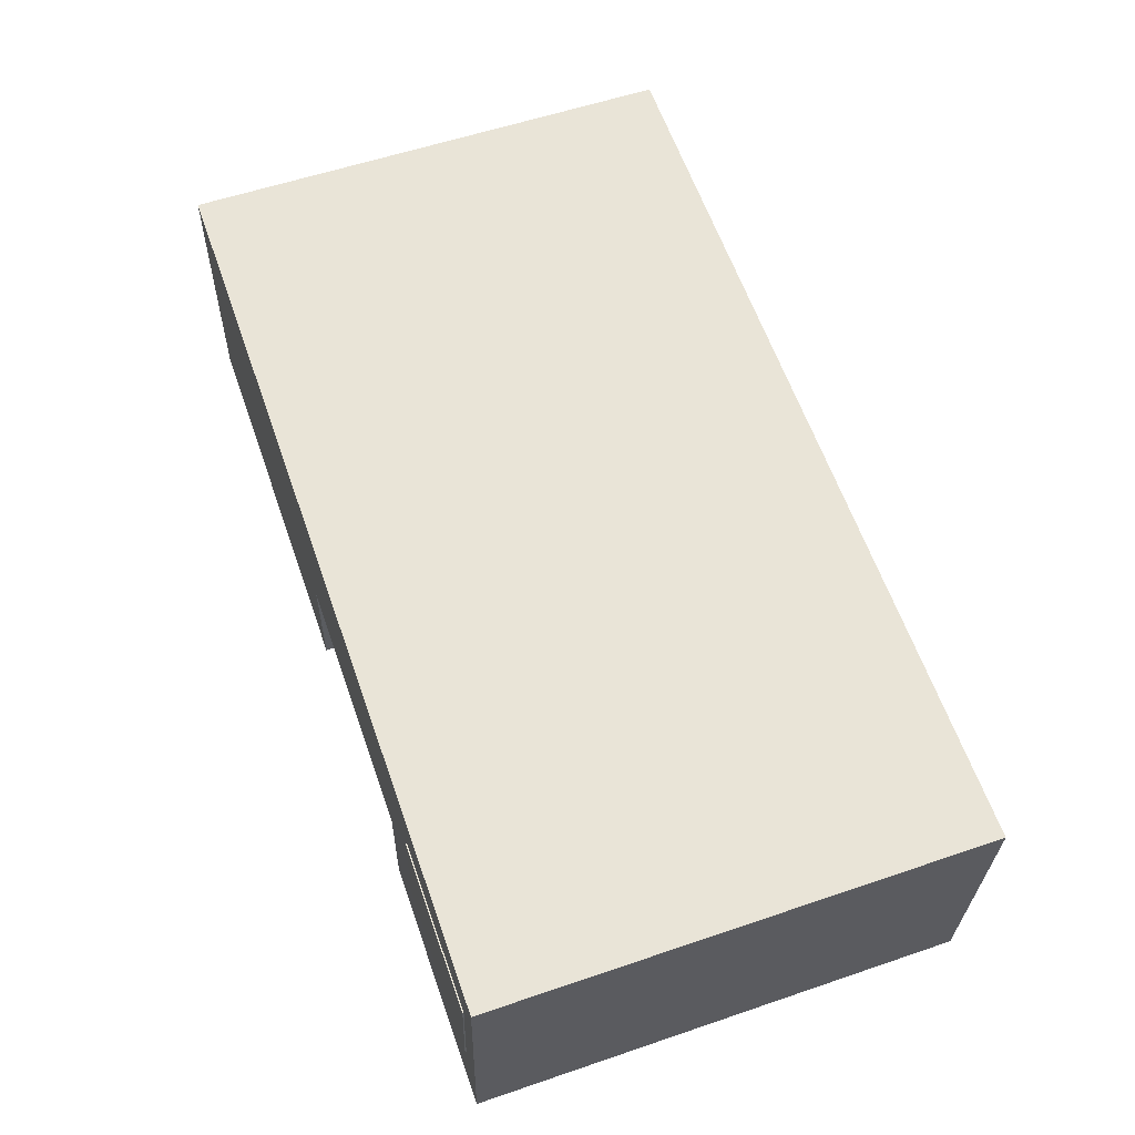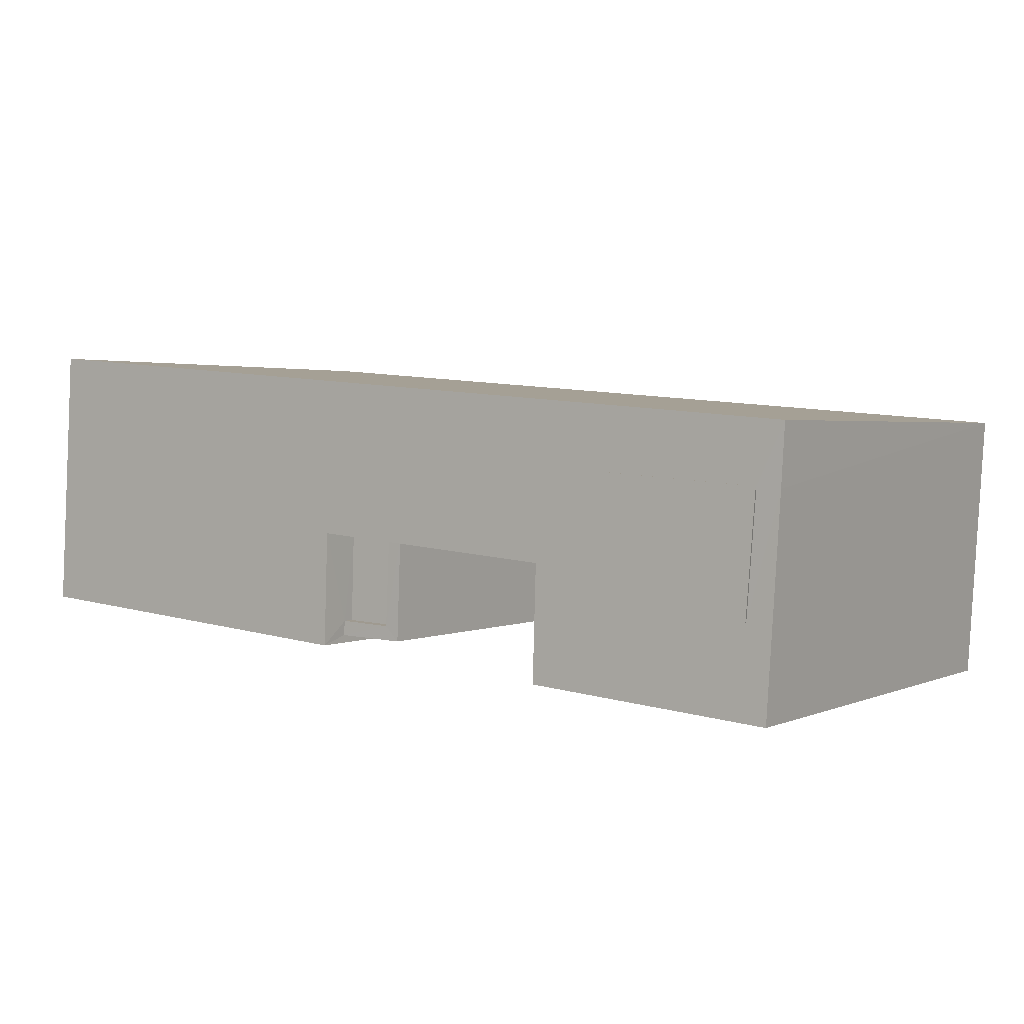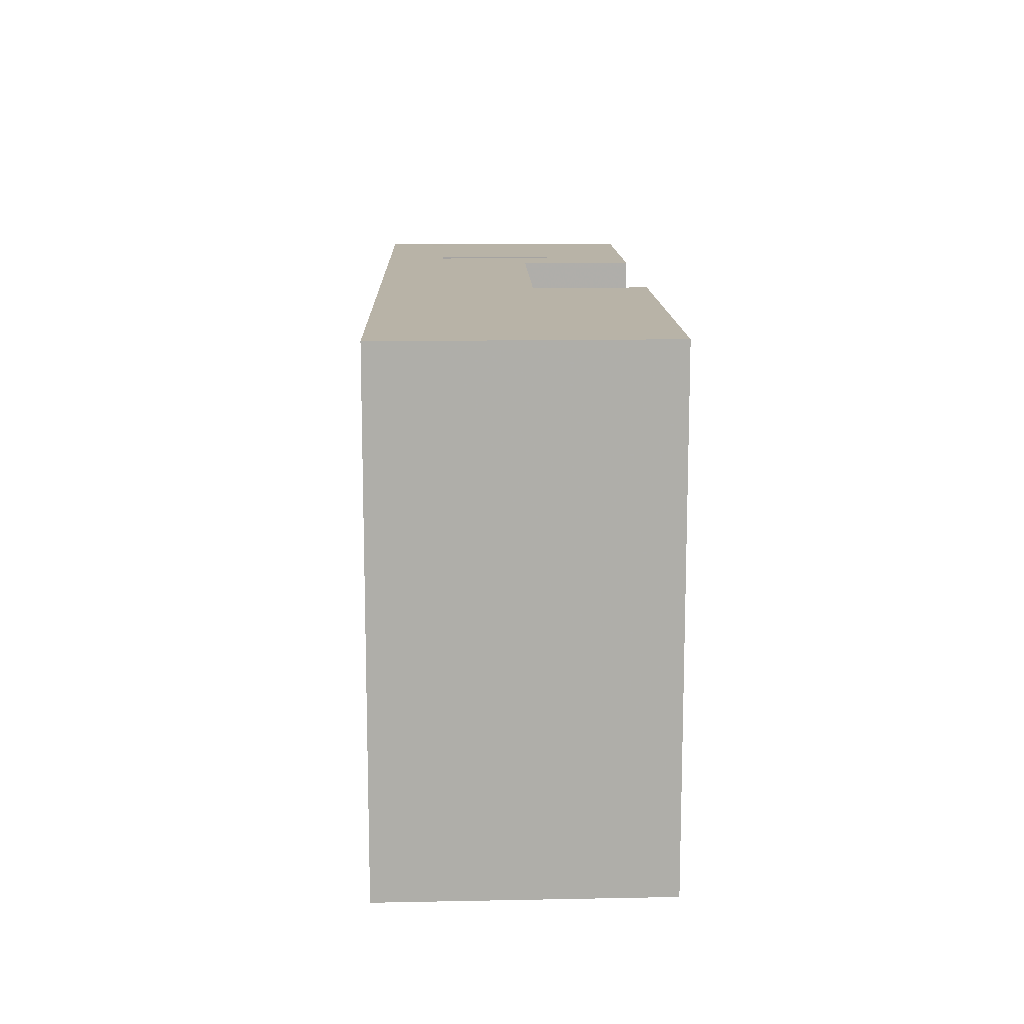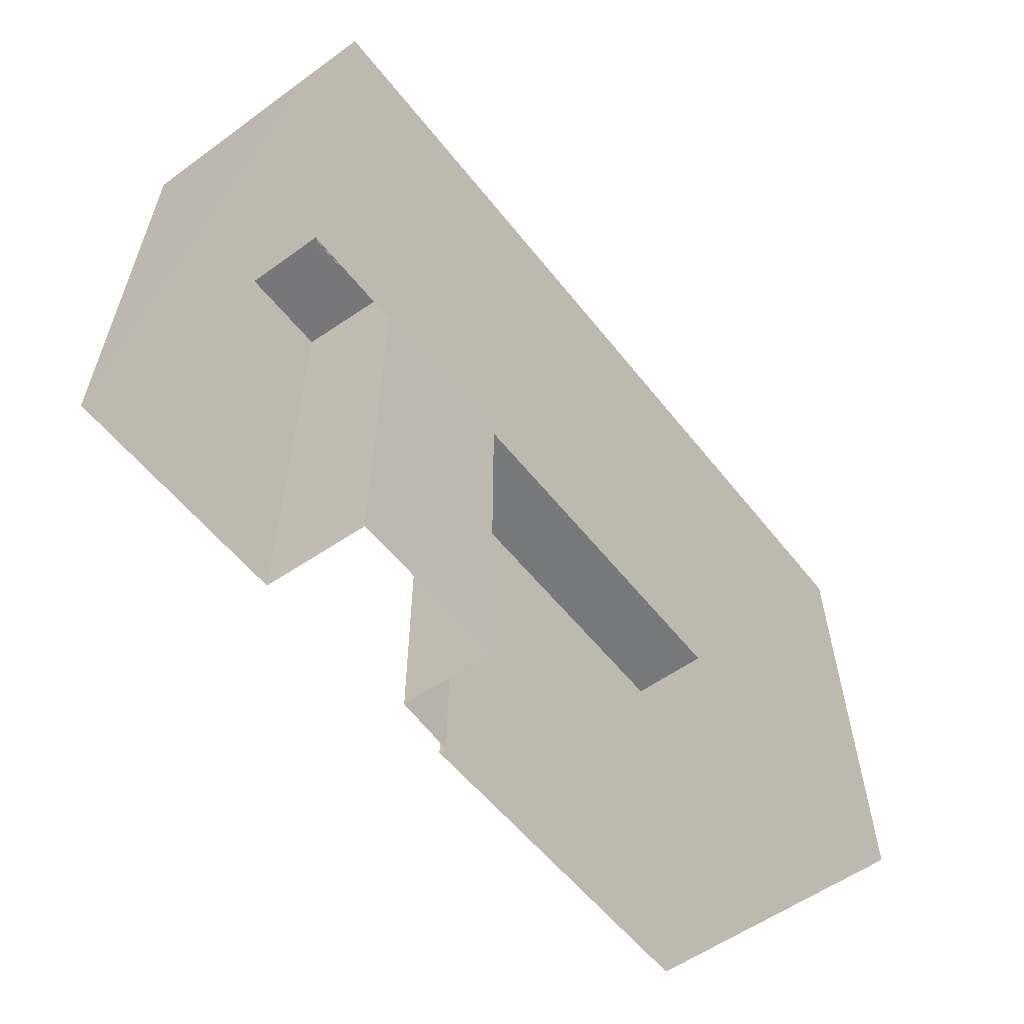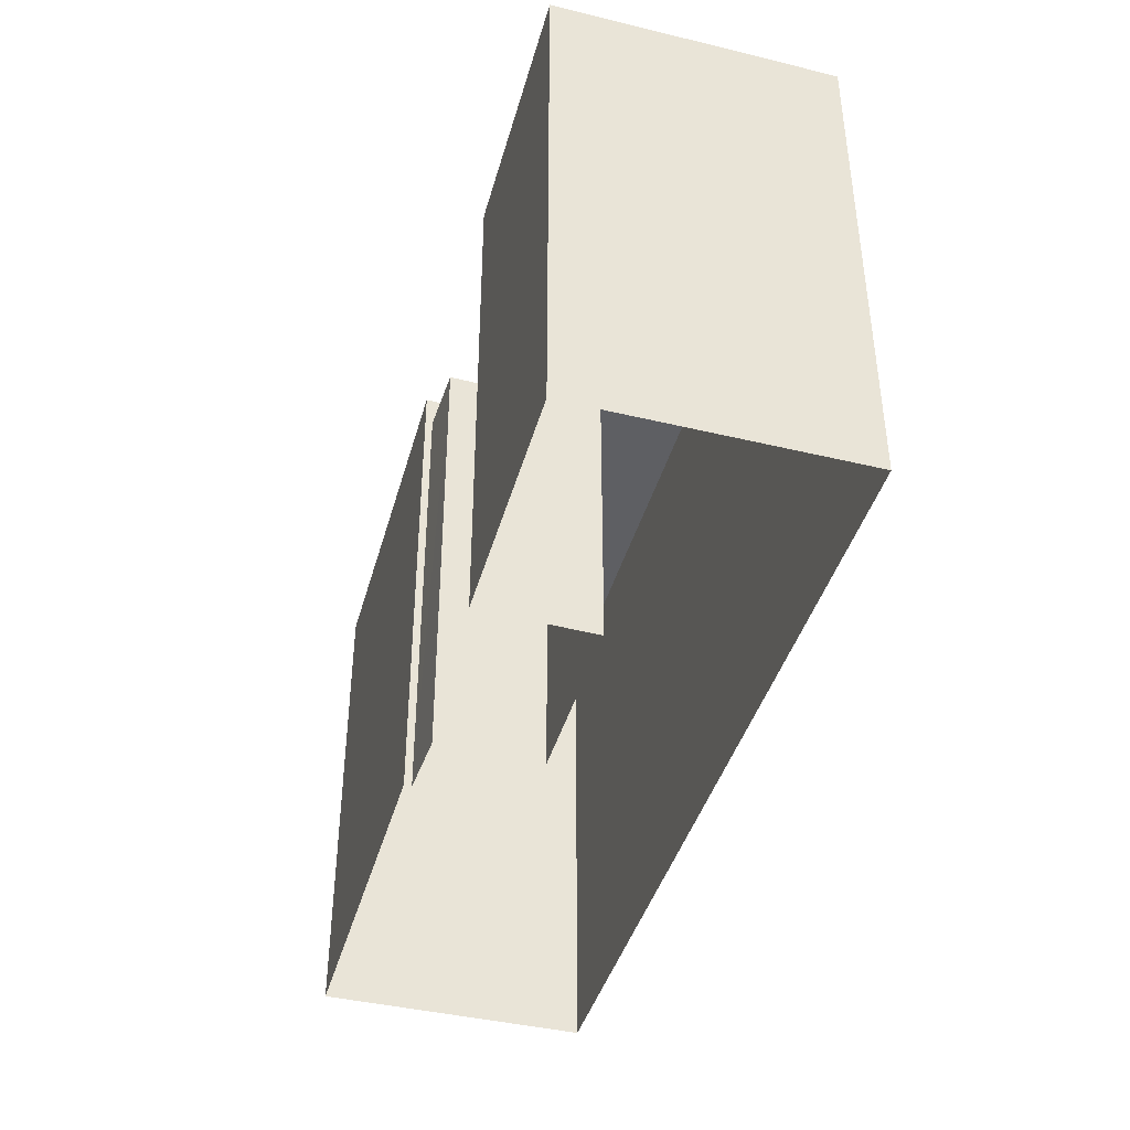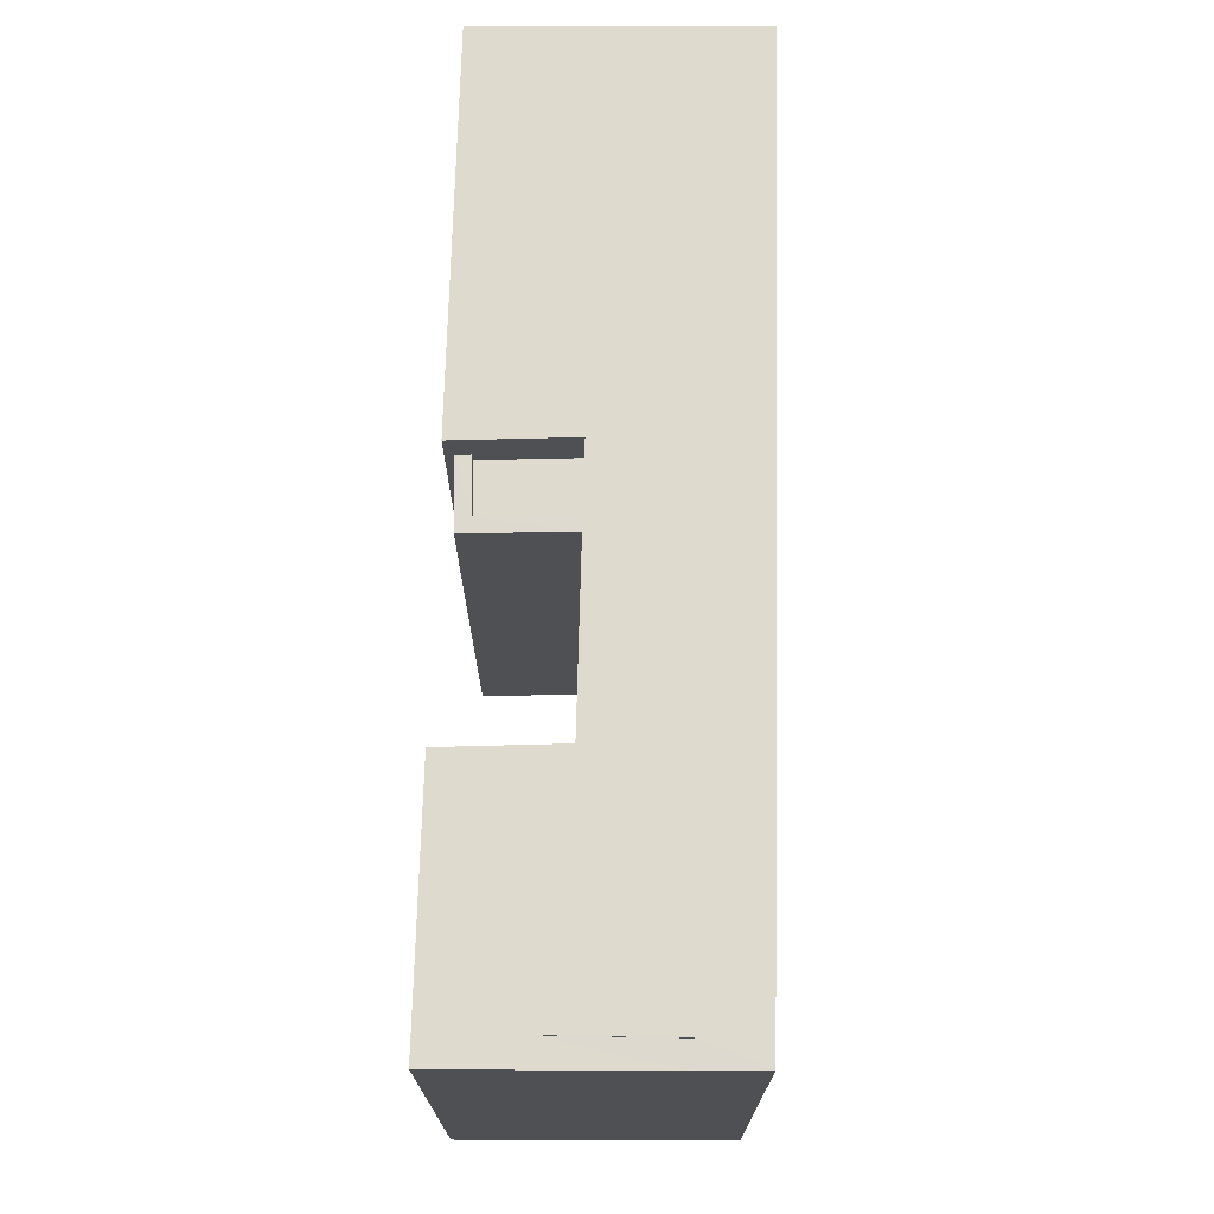
<metadata>
{"format":"obj","ext":"obj","renderer":"f3d","projection":"perspective","resolution":1024,"background":"white","views":[{"elev":57.3,"azim":70.5,"up":"+Y"},{"elev":2.3,"azim":34.1,"up":"+Y"},{"elev":12.8,"azim":-96.2,"up":"+Z"},{"elev":-57.4,"azim":123.3,"up":"+Z"},{"elev":-41.1,"azim":70.1,"up":"+Z"},{"elev":71.2,"azim":86.7,"up":"+Z"}]}
</metadata>
<code>
v -8.894e+04 -9.925e+04 8.385
v -8.894e+04 -9.926e+04 8.385
v -8.894e+04 -9.925e+04 8.385
v -8.894e+04 -9.926e+04 8.385
v -8.895e+04 -9.925e+04 8.385
v -8.896e+04 -9.925e+04 8.385
v -8.895e+04 -9.926e+04 8.385
v -8.896e+04 -9.926e+04 8.385
v -8.895e+04 -9.926e+04 8.385
v -8.895e+04 -9.926e+04 8.385
v -8.896e+04 -9.925e+04 18.56
v -8.896e+04 -9.926e+04 18.56
v -8.895e+04 -9.925e+04 18.56
v -8.894e+04 -9.925e+04 18.56
v -8.894e+04 -9.926e+04 18.56
v -8.894e+04 -9.926e+04 18.56
v -8.894e+04 -9.925e+04 18.56
v -8.894e+04 -9.925e+04 18.56
v -8.894e+04 -9.926e+04 18.56
v -8.894e+04 -9.926e+04 18.56
v -8.895e+04 -9.926e+04 18.56
v -8.894e+04 -9.925e+04 18.56
v -8.894e+04 -9.925e+04 18.56
v -8.896e+04 -9.925e+04 18.56
v -8.895e+04 -9.926e+04 17.65
v -8.895e+04 -9.926e+04 17.65
v -8.895e+04 -9.925e+04 17.65
v -8.895e+04 -9.925e+04 17.65
v -8.894e+04 -9.925e+04 18.58
v -8.894e+04 -9.926e+04 18.58
v -8.894e+04 -9.925e+04 18.58
v -8.894e+04 -9.926e+04 18.58
v -8.895e+04 -9.925e+04 17.9
v -8.895e+04 -9.926e+04 17.9
v -8.895e+04 -9.926e+04 17.9
v -8.895e+04 -9.926e+04 17.9
v -8.895e+04 -9.925e+04 17.9
v -8.895e+04 -9.926e+04 17.9
f 1 2 3
f 2 4 3
f 5 6 1
f 7 8 6
f 9 8 7
f 10 7 5
f 5 1 3
f 7 6 5
f 11 12 13
f 11 13 14
f 15 16 17
f 15 17 18
f 19 16 20
f 12 21 13
f 22 19 20
f 22 20 14
f 16 15 20
f 13 22 14
f 23 24 14
f 17 23 18
f 24 11 14
f 18 23 14
f 25 26 27
f 28 25 27
f 29 30 31
f 29 32 30
f 33 34 35
f 35 34 36
f 33 37 34
f 36 34 38
f 31 15 18
f 31 30 15
f 25 34 26
f 25 38 34
f 1 17 2
f 2 17 16
f 23 17 1
f 14 29 31
f 18 14 31
f 20 32 29
f 14 20 29
f 5 35 10
f 5 33 35
f 20 30 32
f 20 15 30
f 16 4 2
f 16 19 4
f 27 26 34
f 37 27 34
f 23 1 6
f 24 23 6
f 7 10 35
f 36 7 35
f 9 12 8
f 9 21 12
f 37 13 28
f 13 33 22
f 22 33 3
f 27 37 28
f 3 33 5
f 13 37 33
f 8 11 6
f 6 11 24
f 12 11 8
f 25 28 38
f 7 36 9
f 28 13 38
f 9 36 21
f 38 13 21
f 36 38 21
f 22 3 4
f 19 22 4

</code>
